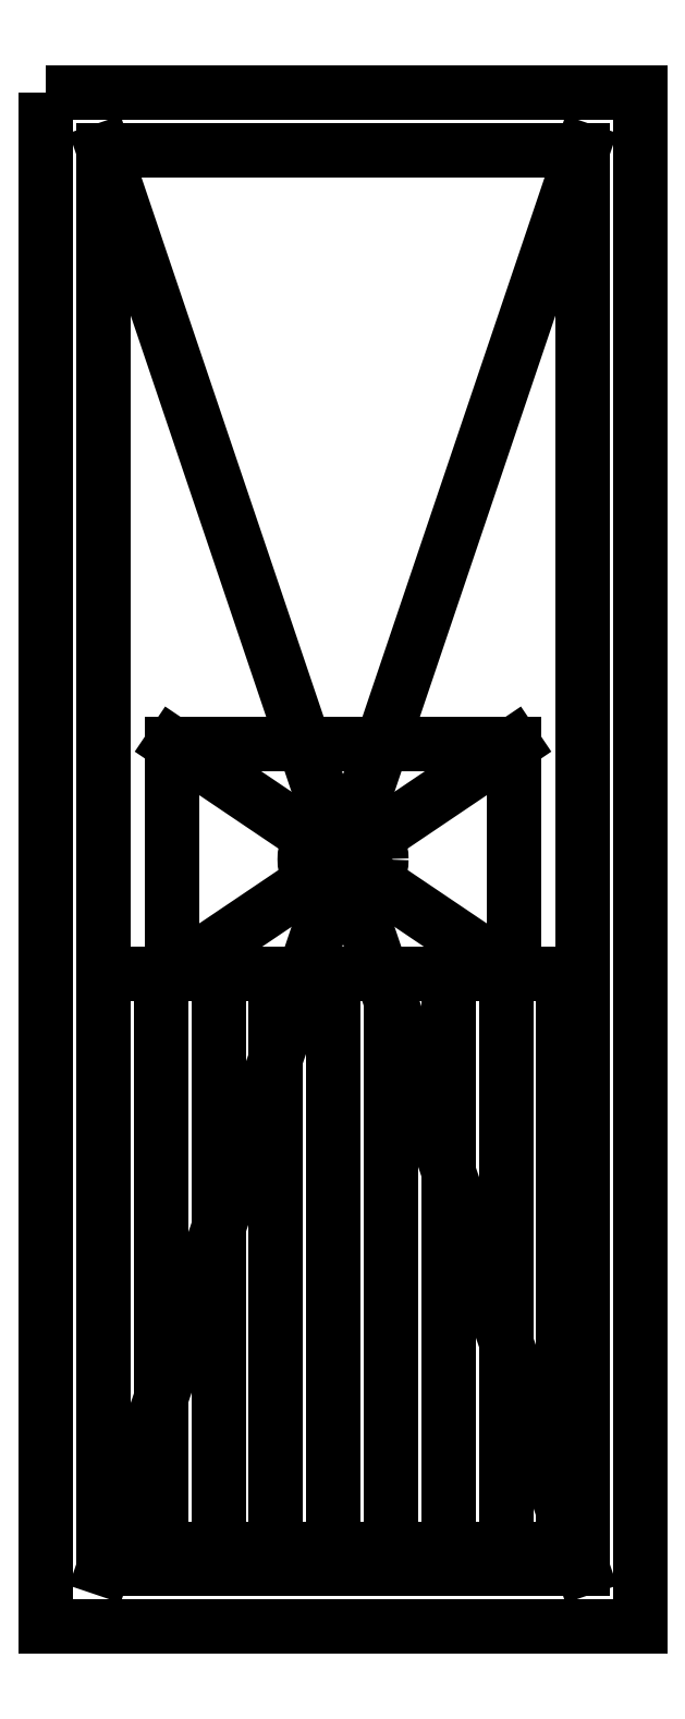
<metadata>
{"format":"dxf","ext":"dxf","renderer":"ezdxf+matplotlib","layout":"modelspace","background":"white","min_lineweight":24,"dpi":150}
</metadata>
<code>
0
SECTION
2
ENTITIES
0
LWPOLYLINE
8
0
90
4
70
1
43
0
10
-12.5
20
-37
10
12.5
20
-37
10
12.5
20
37
10
-12.5
20
37
0
LINE
8
0
10
-12.5
20
-37
30
0
11
12.5
21
37
31
0
0
LINE
8
0
10
12.5
20
-37
30
0
11
-12.5
21
37
31
0
0
LWPOLYLINE
8
0
90
4
70
1
43
0
10
-8.9
20
-6
10
8.9
20
-6
10
8.9
20
6
10
-8.9
20
6
0
LINE
8
0
10
-8.9
20
-6
30
0
11
8.9
21
6
31
0
0
LINE
8
0
10
8.9
20
-6
30
0
11
-8.9
21
6
31
0
0
LWPOLYLINE
8
0
90
4
70
1
43
0
10
-15.5
20
40
10
-15.5
20
-40
10
15.5
20
-40
10
15.5
20
40
0
CIRCLE
8
0
10
0
20
0
30
0
40
2
210
0
220
0
230
1
0
LWPOLYLINE
8
0
90
4
70
1
43
0
10
-12.5
20
-6
10
-9.5
20
-6
10
-9.5
20
-36
10
-12.5
20
-36
0
LWPOLYLINE
8
0
90
4
70
1
43
0
10
-9.5
20
-36
10
-9.5
20
-6
10
-6.5
20
-6
10
-6.5
20
-36
0
LWPOLYLINE
8
0
90
4
70
1
43
0
10
-6.5
20
-36
10
-6.5
20
-6
10
-3.5
20
-6
10
-3.5
20
-36
0
LWPOLYLINE
8
0
90
4
70
1
43
0
10
-3.5
20
-36
10
-3.5
20
-6
10
-0.5
20
-6
10
-0.5
20
-36
0
LWPOLYLINE
8
0
90
4
70
1
43
0
10
-0.5
20
-36
10
-0.5
20
-6
10
2.5
20
-6
10
2.5
20
-36
0
LWPOLYLINE
8
0
90
4
70
1
43
0
10
2.5
20
-36
10
2.5
20
-6
10
5.5
20
-6
10
5.5
20
-36
0
LWPOLYLINE
8
0
90
4
70
1
43
0
10
5.5
20
-36
10
5.5
20
-6
10
8.5
20
-6
10
8.5
20
-36
0
LWPOLYLINE
8
0
90
4
70
1
43
0
10
8.5
20
-36
10
8.5
20
-6
10
11.5
20
-6
10
11.5
20
-36
0
ENDSEC
0
EOF

</code>
